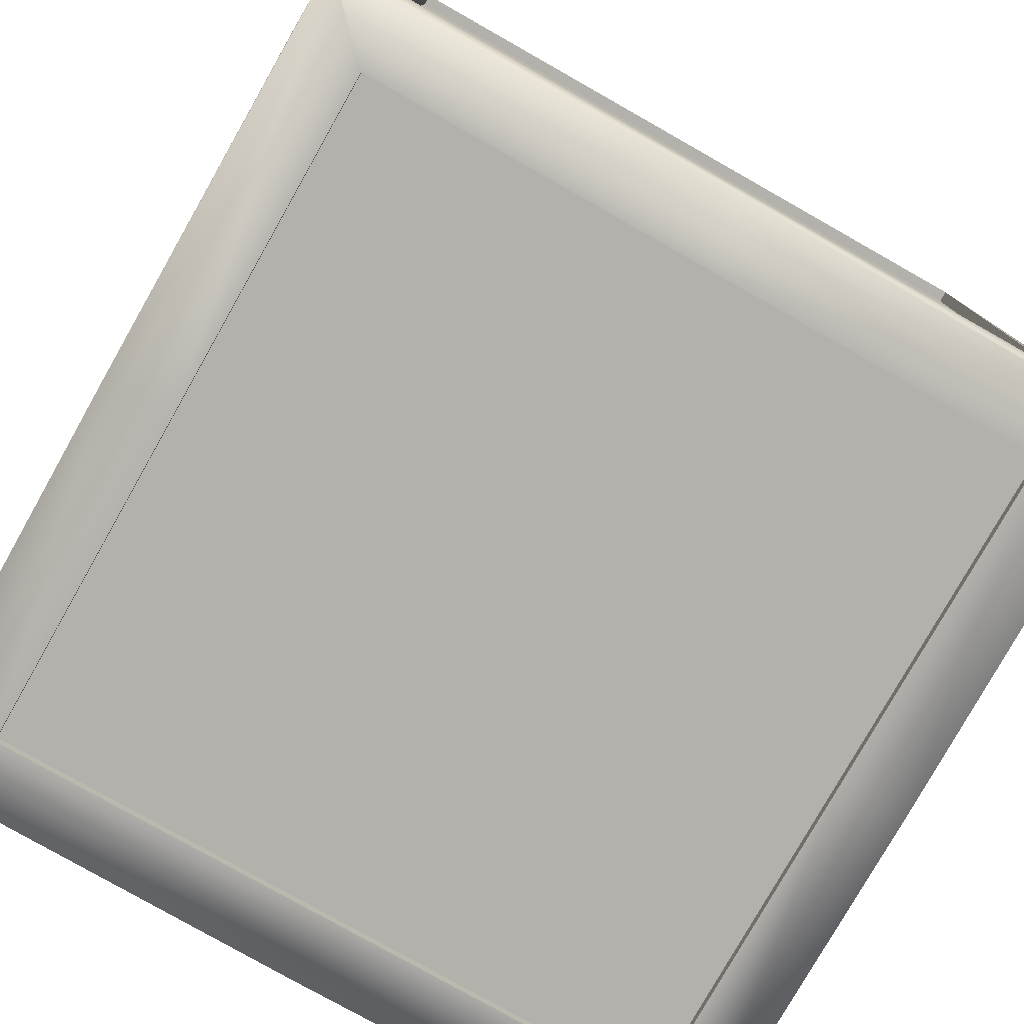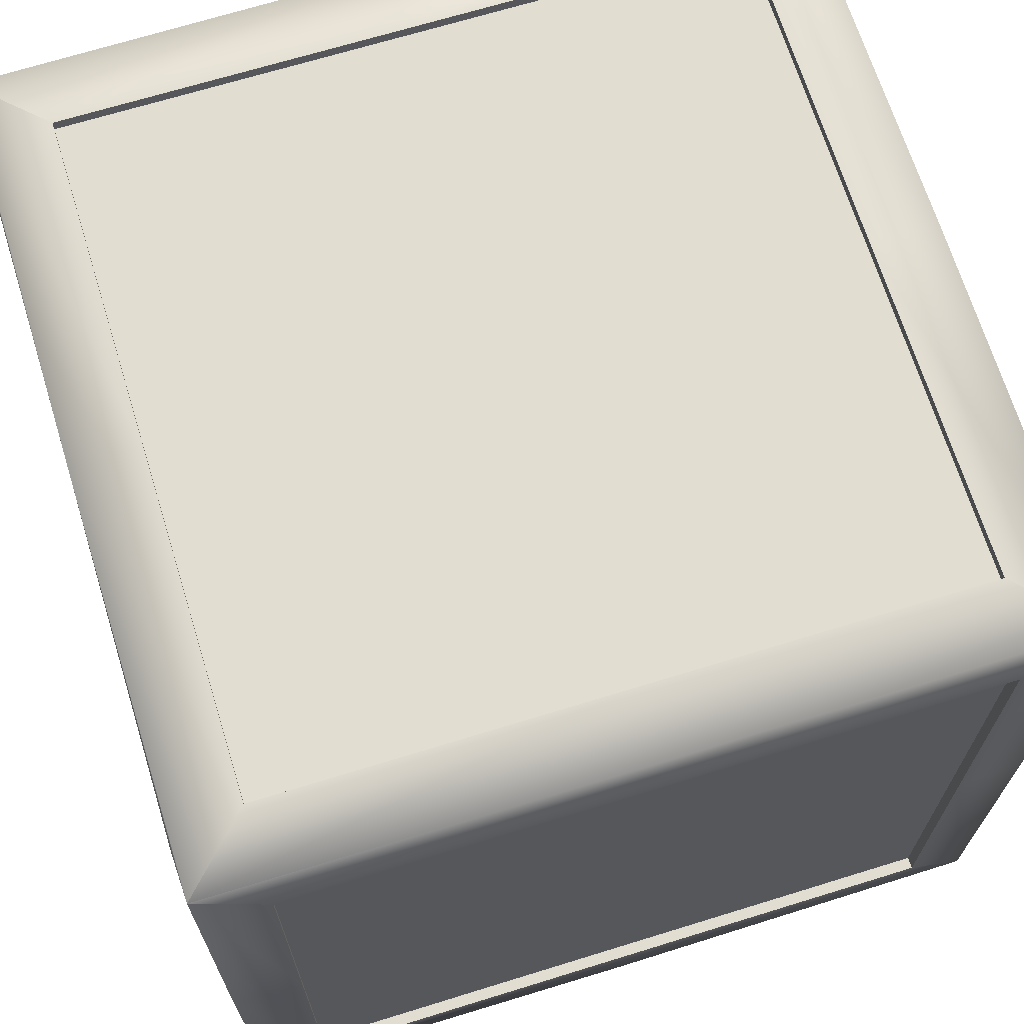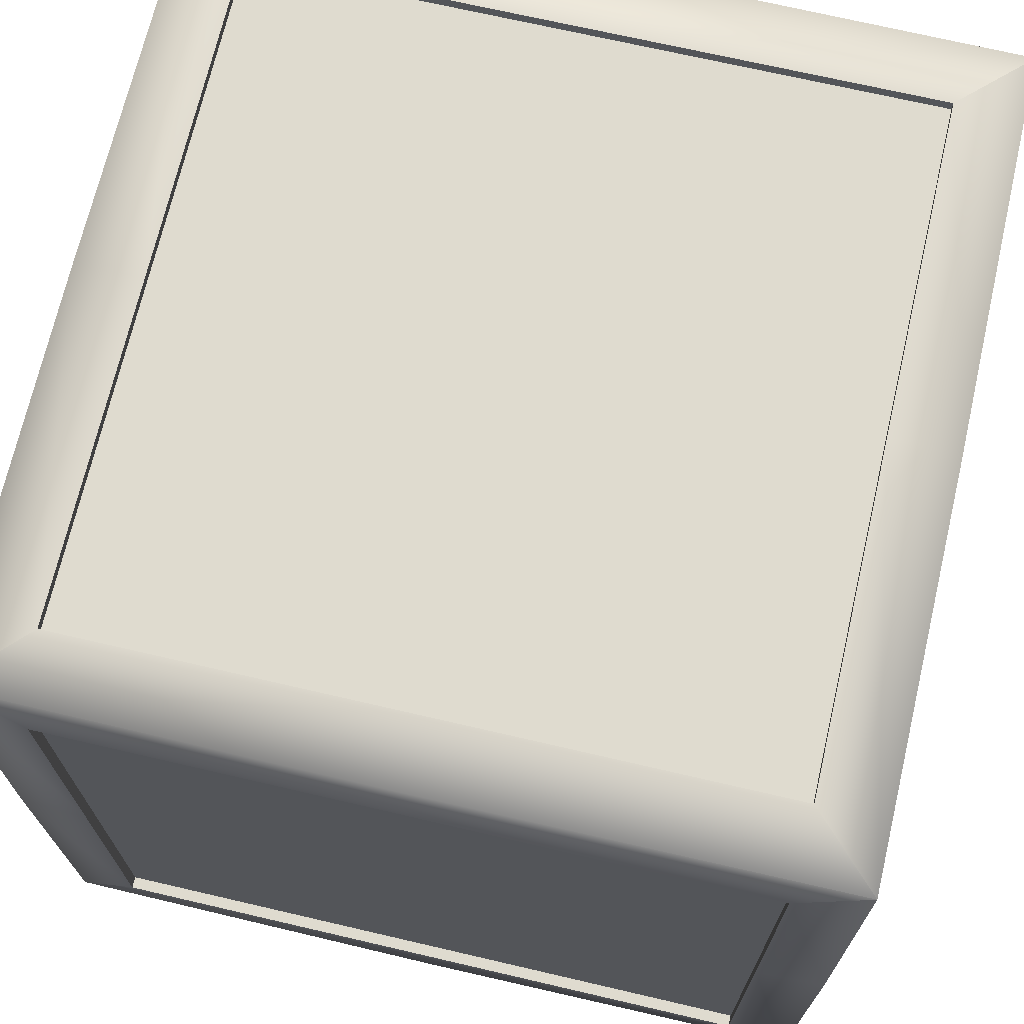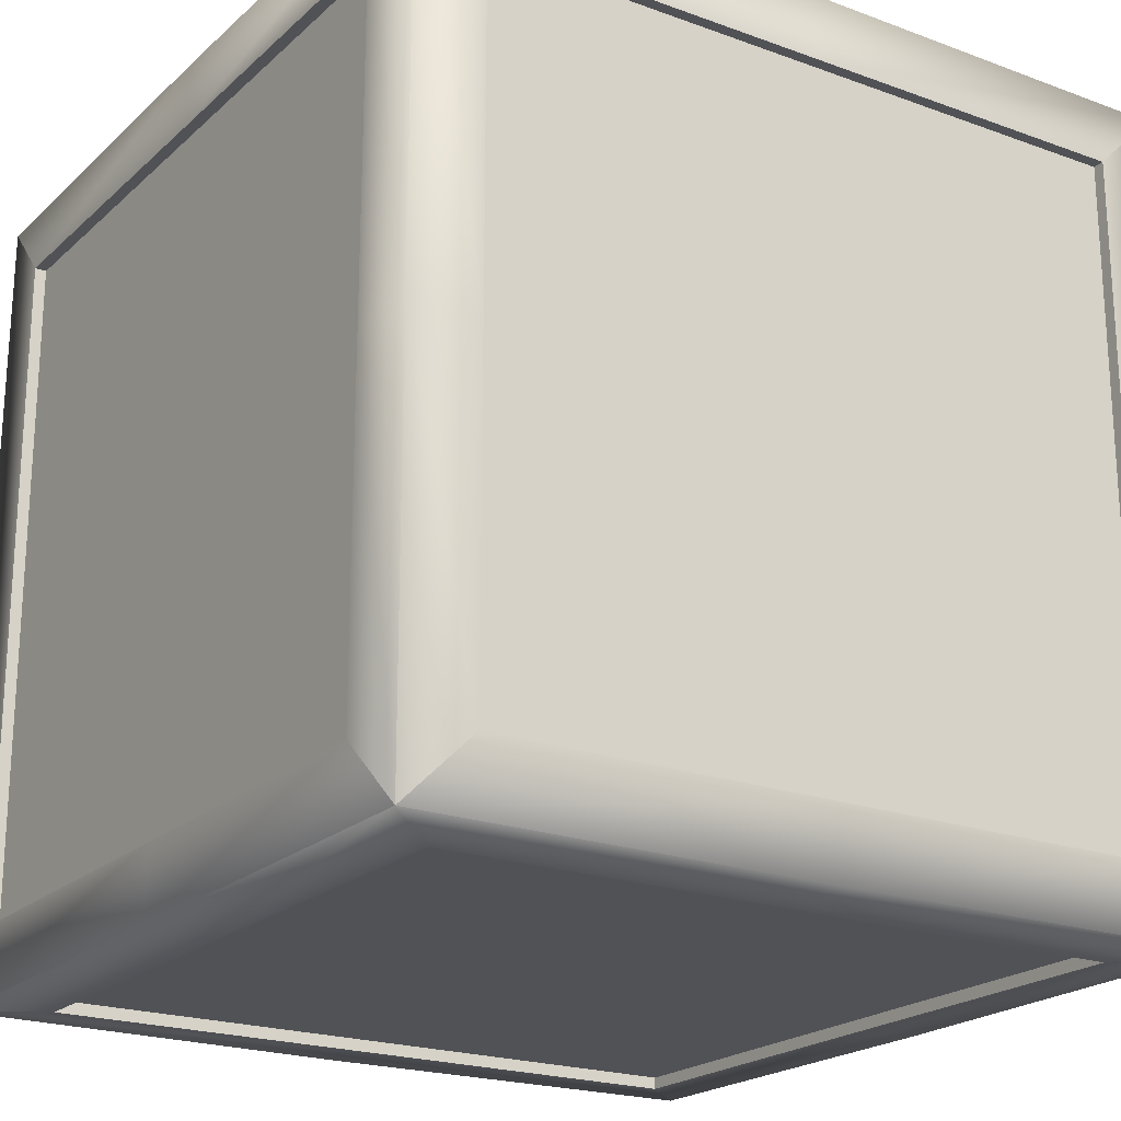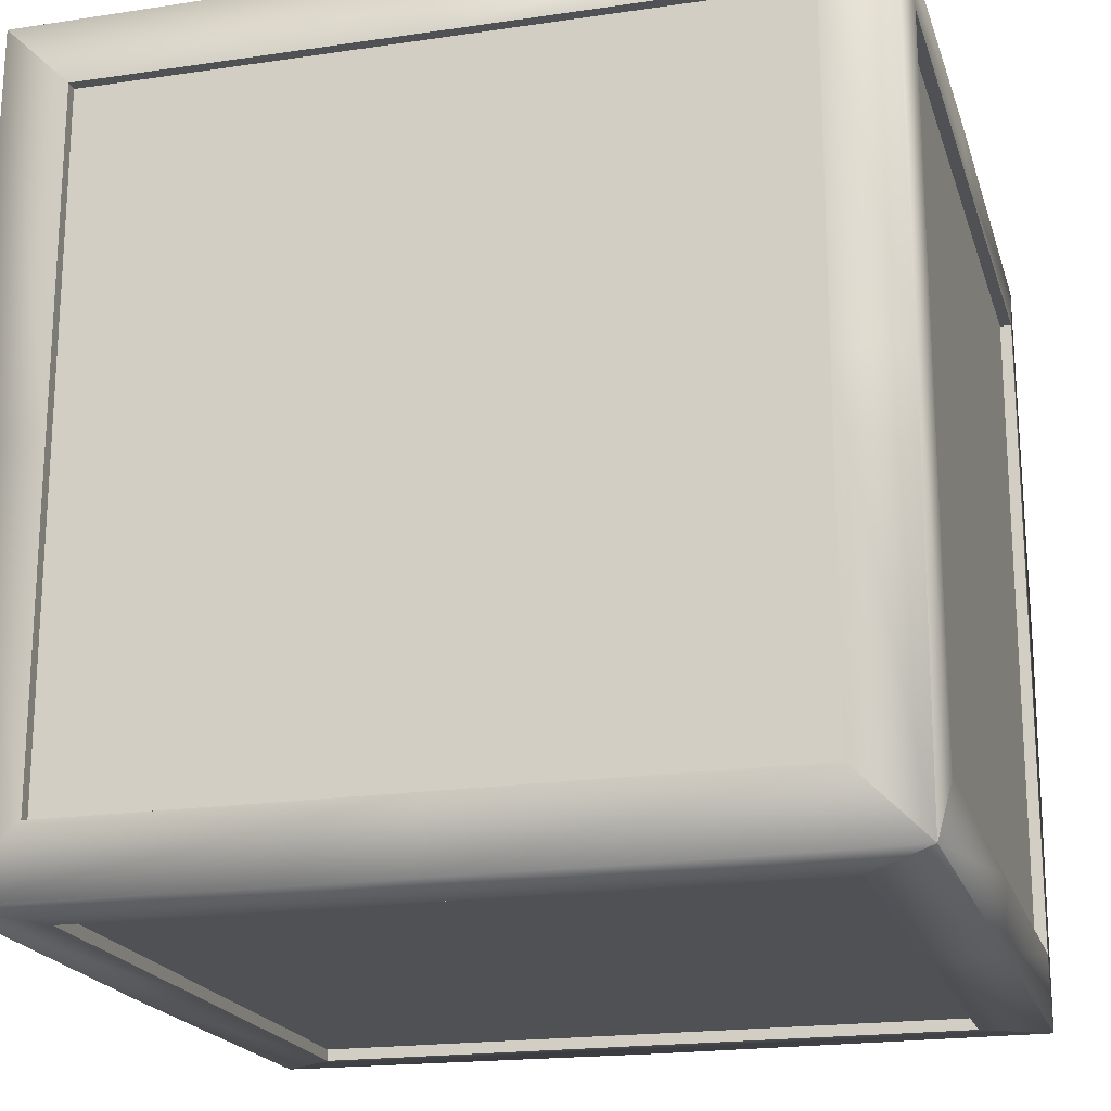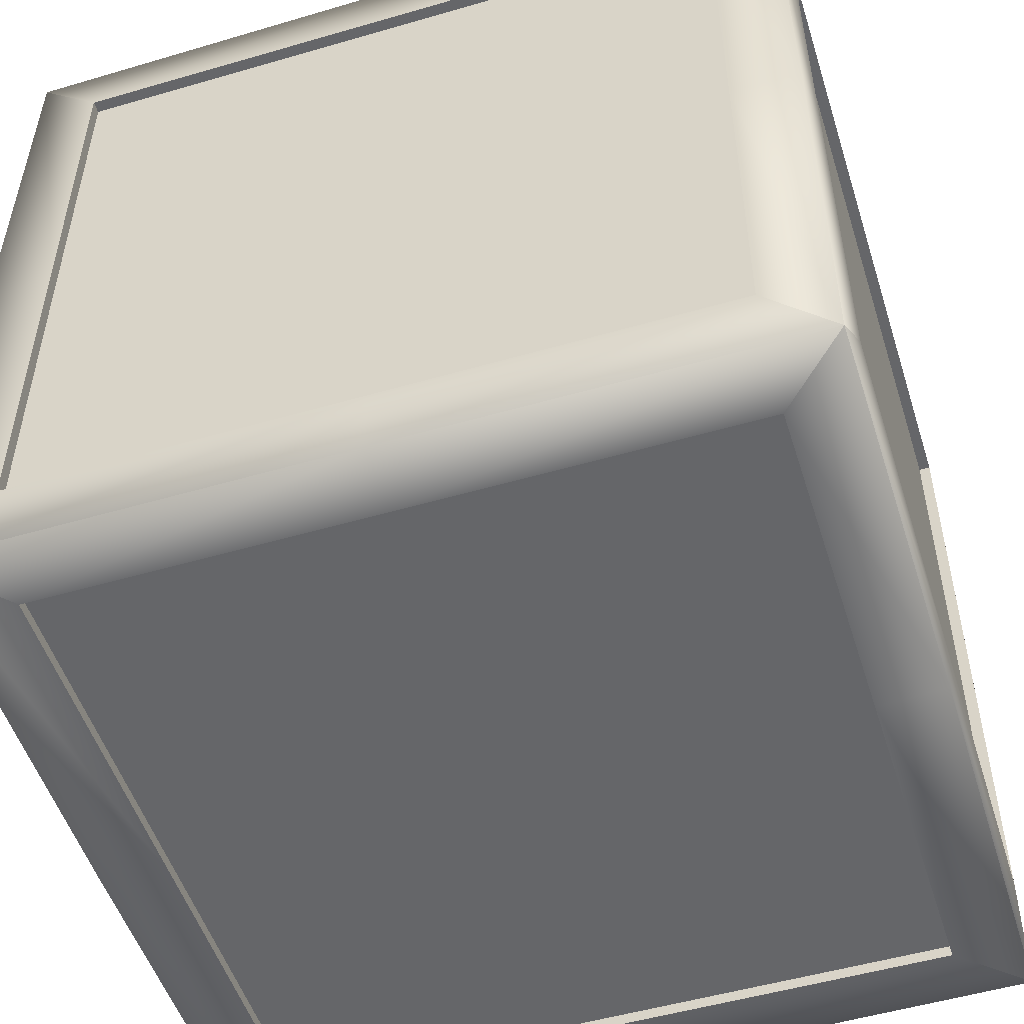
<metadata>
{"format":"obj","ext":"obj","renderer":"f3d","projection":"perspective","resolution":1024,"background":"white","views":[{"elev":-78.9,"azim":150.5,"up":"+Y"},{"elev":68.4,"azim":-107.2,"up":"+Z"},{"elev":70.3,"azim":103.1,"up":"+Z"},{"elev":-21.2,"azim":146.9,"up":"+Y"},{"elev":-19.7,"azim":105.3,"up":"+Y"},{"elev":-51.8,"azim":-72.5,"up":"+Y"}]}
</metadata>
<code>
v -10.16 0.1163 10.18
v 0.01488 0.07796 10.22
v 10.19 0.1163 10.18
v -10.19 0.07796 0.009219
v 0.01488 0.2867 0.009219
v 10.22 0.07796 0.009219
v -10.16 0.1163 -10.16
v 0.01488 0.07796 -10.2
v 10.19 0.1163 -10.16
v -10.16 20.46 10.18
v 0.01488 20.5 10.22
v 10.19 20.46 10.18
v -10.19 20.5 0.009219
v 0.01488 20.29 0.009219
v 10.22 20.5 0.009219
v -10.16 20.46 -10.16
v 0.01488 20.5 -10.2
v 10.19 20.46 -10.16
v -10.19 10.29 10.22
v 0.01488 10.29 10.01
v 10.22 10.29 10.22
v 10.01 10.29 0.009219
v 10.22 10.29 -10.2
v 0.01488 10.29 -9.991
v -10.19 10.29 -10.2
v -9.985 10.29 0.009219
v -8.485 0.2867 8.509
v -8.485 0.2867 0.009219
v -8.485 0.2867 -8.491
v 0.01488 0.2867 -8.491
v 8.515 0.2867 -8.491
v 8.515 0.2867 0.009219
v 8.515 0.2867 8.509
v 0.01488 0.2867 8.509
v -8.485 20.29 8.509
v 0.01488 20.29 8.509
v 8.515 20.29 8.509
v 8.515 20.29 0.009219
v 8.515 20.29 -8.491
v 0.01488 20.29 -8.491
v -8.485 20.29 -8.491
v -8.485 20.29 0.009219
v -8.485 1.787 10.01
v 0.01488 1.787 10.01
v 8.515 1.787 10.01
v 8.515 10.29 10.01
v 8.515 18.79 10.01
v 0.01488 18.79 10.01
v -8.485 18.79 10.01
v -8.485 10.29 10.01
v -9.985 1.787 0.009219
v -9.985 1.787 8.509
v -9.985 10.29 8.509
v -9.985 18.79 8.509
v -9.985 18.79 0.009219
v -9.985 18.79 -8.491
v -9.985 10.29 -8.491
v -9.985 1.787 -8.491
v 0.01488 1.787 -9.991
v -8.485 1.787 -9.991
v -8.485 10.29 -9.991
v -8.485 18.79 -9.991
v 0.01488 18.79 -9.991
v 8.515 18.79 -9.991
v 8.515 10.29 -9.991
v 8.515 1.787 -9.991
v 10.01 1.787 8.509
v 10.01 1.787 0.009219
v 10.01 1.787 -8.491
v 10.01 10.29 -8.491
v 10.01 18.79 -8.491
v 10.01 18.79 0.009219
v 10.01 18.79 8.509
v 10.01 10.29 8.509
v -8.485 -0.008477 0.009219
v -8.485 -0.008477 8.509
v 0.01488 -0.008477 8.509
v 8.515 -0.008477 8.509
v 8.515 -0.008477 0.009219
v 8.515 -0.008477 -8.491
v 0.01488 -0.008477 -8.491
v -8.485 -0.008477 -8.491
v 0.01488 20.58 8.509
v -8.485 20.58 8.509
v -8.485 20.58 0.009219
v -8.485 20.58 -8.491
v 0.01488 20.58 -8.491
v 8.515 20.58 -8.491
v 8.515 20.58 0.009219
v 8.515 20.58 8.509
v 0.01488 1.787 10.3
v -8.485 1.787 10.3
v -8.485 10.29 10.3
v -8.485 18.79 10.3
v 0.01488 18.79 10.3
v 8.515 18.79 10.3
v 8.515 10.29 10.3
v 8.515 1.787 10.3
v -10.28 1.787 8.509
v -10.28 1.787 0.009219
v -10.28 1.787 -8.491
v -10.28 10.29 -8.491
v -10.28 18.79 -8.491
v -10.28 18.79 0.009219
v -10.28 18.79 8.509
v -10.28 10.29 8.509
v -8.485 1.787 -10.29
v 0.01488 1.787 -10.29
v 8.515 1.787 -10.29
v 8.515 10.29 -10.29
v 8.515 18.79 -10.29
v 0.01488 18.79 -10.29
v -8.485 18.79 -10.29
v -8.485 10.29 -10.29
v 10.31 1.787 0.009219
v 10.31 1.787 8.509
v 10.31 10.29 8.509
v 10.31 18.79 8.509
v 10.31 18.79 0.009219
v 10.31 18.79 -8.491
v 10.31 10.29 -8.491
v 10.31 1.787 -8.491
o Box
g Box
f 5 34 27
f 5 27 28
f 32 33 34
f 32 34 5
f 30 5 28
f 30 28 29
f 31 32 5
f 31 5 30
f 14 42 35
f 14 35 36
f 38 14 36
f 38 36 37
f 40 41 42
f 40 42 14
f 39 40 14
f 39 14 38
f 20 50 43
f 20 43 44
f 46 20 44
f 46 44 45
f 48 49 50
f 48 50 20
f 47 48 20
f 47 20 46
f 22 74 67
f 22 67 68
f 70 22 68
f 70 68 69
f 72 73 74
f 72 74 22
f 71 72 22
f 71 22 70
f 24 65 66
f 24 66 59
f 61 24 59
f 61 59 60
f 63 64 65
f 63 65 24
f 62 63 24
f 62 24 61
f 26 57 58
f 26 58 51
f 53 26 51
f 53 51 52
f 55 56 57
f 55 57 26
f 54 55 26
f 54 26 53
f 75 76 1
f 75 1 4
f 82 75 4
f 82 4 7
f 81 82 7
f 81 7 8
f 80 81 8
f 80 8 9
f 79 80 9
f 79 9 6
f 78 79 6
f 78 6 3
f 77 78 3
f 77 3 2
f 76 77 2
f 76 2 1
f 83 84 10
f 83 10 11
f 90 83 11
f 90 11 12
f 89 90 12
f 89 12 15
f 88 89 15
f 88 15 18
f 87 88 18
f 87 18 17
f 86 87 17
f 86 17 16
f 85 86 16
f 85 16 13
f 84 85 13
f 84 13 10
f 91 92 1
f 91 1 2
f 98 91 2
f 98 2 3
f 97 98 3
f 97 3 21
f 96 97 21
f 96 21 12
f 95 96 12
f 95 12 11
f 94 95 11
f 94 11 10
f 93 94 10
f 93 10 19
f 92 93 19
f 92 19 1
f 99 100 4
f 99 4 1
f 106 99 1
f 106 1 19
f 105 106 19
f 105 19 10
f 104 105 10
f 104 10 13
f 103 104 13
f 103 13 16
f 102 103 16
f 102 16 25
f 101 102 25
f 101 25 7
f 100 101 7
f 100 7 4
f 107 108 8
f 107 8 7
f 114 107 7
f 114 7 25
f 113 114 25
f 113 25 16
f 112 113 16
f 112 16 17
f 111 112 17
f 111 17 18
f 110 111 18
f 110 18 23
f 109 110 23
f 109 23 9
f 108 109 9
f 108 9 8
f 115 116 3
f 115 3 6
f 122 115 6
f 122 6 9
f 121 122 9
f 121 9 23
f 120 121 23
f 120 23 18
f 119 120 18
f 119 18 15
f 118 119 15
f 118 15 12
f 117 118 12
f 117 12 21
f 116 117 21
f 116 21 3
f 76 75 28
f 76 28 27
f 77 76 27
f 77 27 34
f 78 77 34
f 78 34 33
f 79 78 33
f 79 33 32
f 80 79 32
f 80 32 31
f 81 80 31
f 81 31 30
f 82 81 30
f 82 30 29
f 75 82 29
f 75 29 28
f 84 83 36
f 84 36 35
f 85 84 35
f 85 35 42
f 86 85 42
f 86 42 41
f 87 86 41
f 87 41 40
f 88 87 40
f 88 40 39
f 89 88 39
f 89 39 38
f 90 89 38
f 90 38 37
f 83 90 37
f 83 37 36
f 92 91 44
f 92 44 43
f 93 92 43
f 93 43 50
f 94 93 50
f 94 50 49
f 95 94 49
f 95 49 48
f 96 95 48
f 96 48 47
f 97 96 47
f 97 47 46
f 98 97 46
f 98 46 45
f 91 98 45
f 91 45 44
f 100 99 52
f 100 52 51
f 101 100 51
f 101 51 58
f 102 101 58
f 102 58 57
f 103 102 57
f 103 57 56
f 104 103 56
f 104 56 55
f 105 104 55
f 105 55 54
f 106 105 54
f 106 54 53
f 99 106 53
f 99 53 52
f 108 107 60
f 108 60 59
f 109 108 59
f 109 59 66
f 110 109 66
f 110 66 65
f 111 110 65
f 111 65 64
f 112 111 64
f 112 64 63
f 113 112 63
f 113 63 62
f 114 113 62
f 114 62 61
f 107 114 61
f 107 61 60
f 116 115 68
f 116 68 67
f 117 116 67
f 117 67 74
f 118 117 74
f 118 74 73
f 119 118 73
f 119 73 72
f 120 119 72
f 120 72 71
f 121 120 71
f 121 71 70
f 122 121 70
f 122 70 69
f 115 122 69
f 115 69 68

</code>
